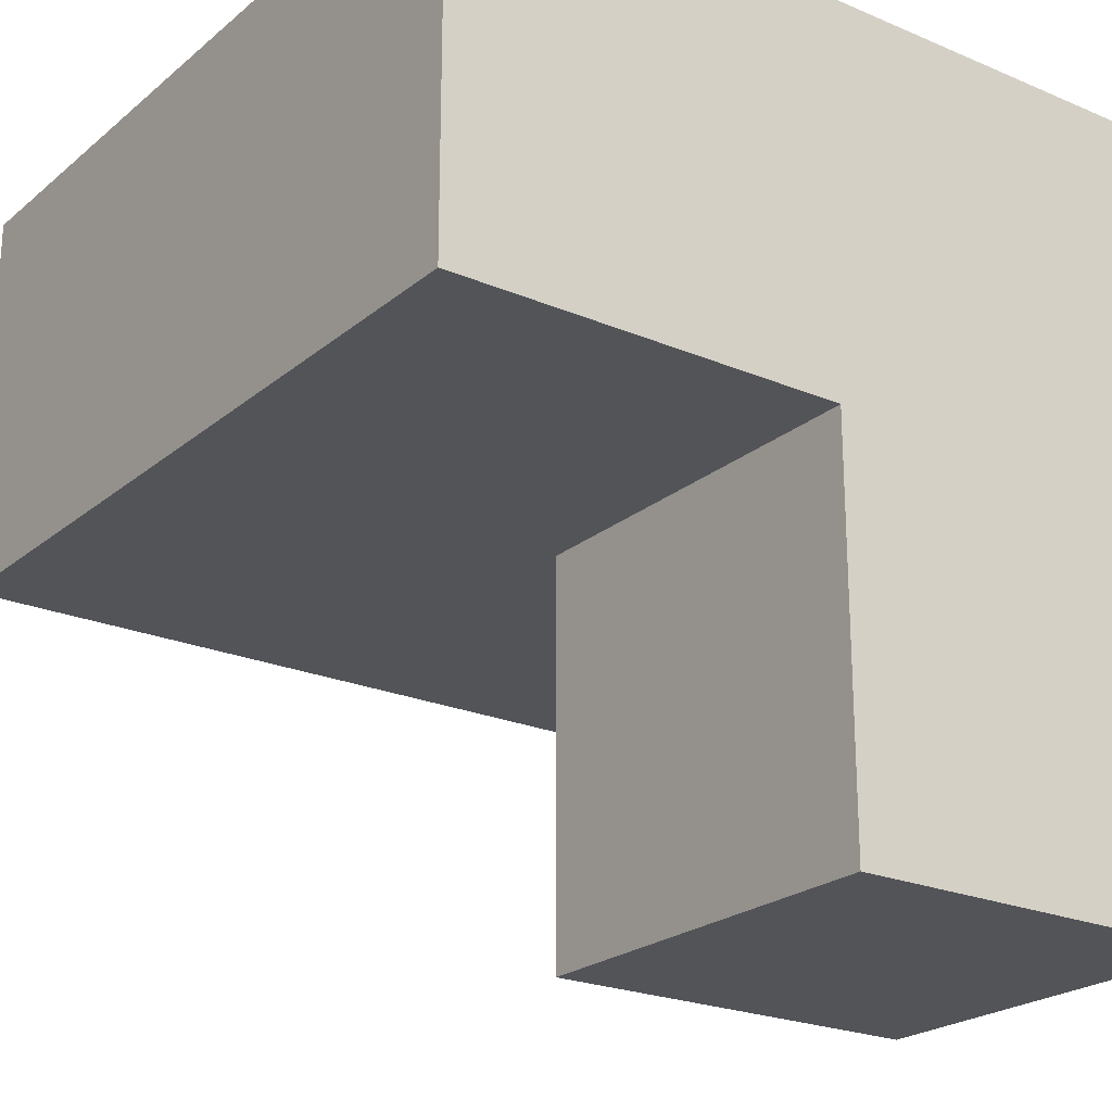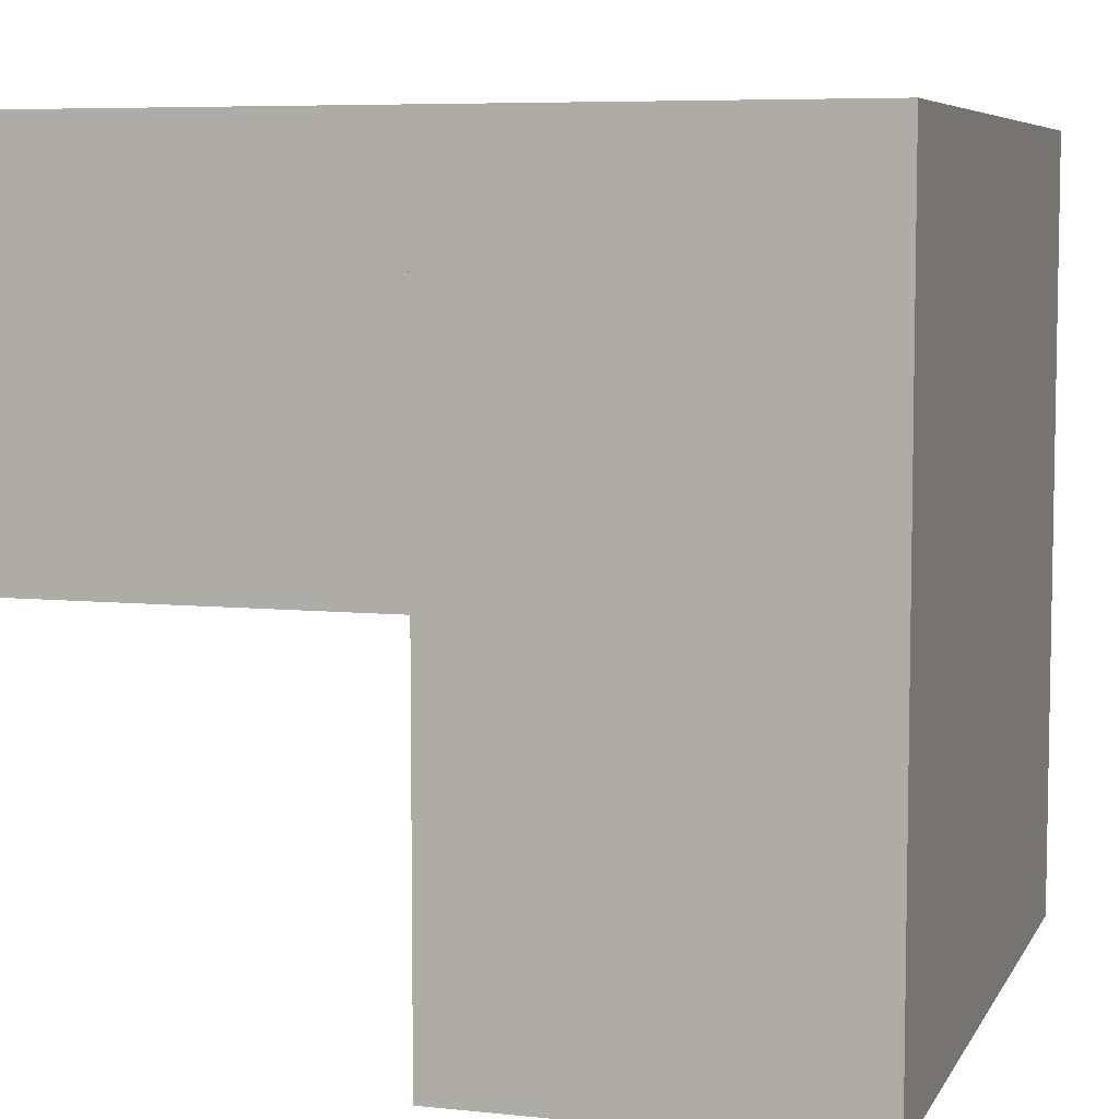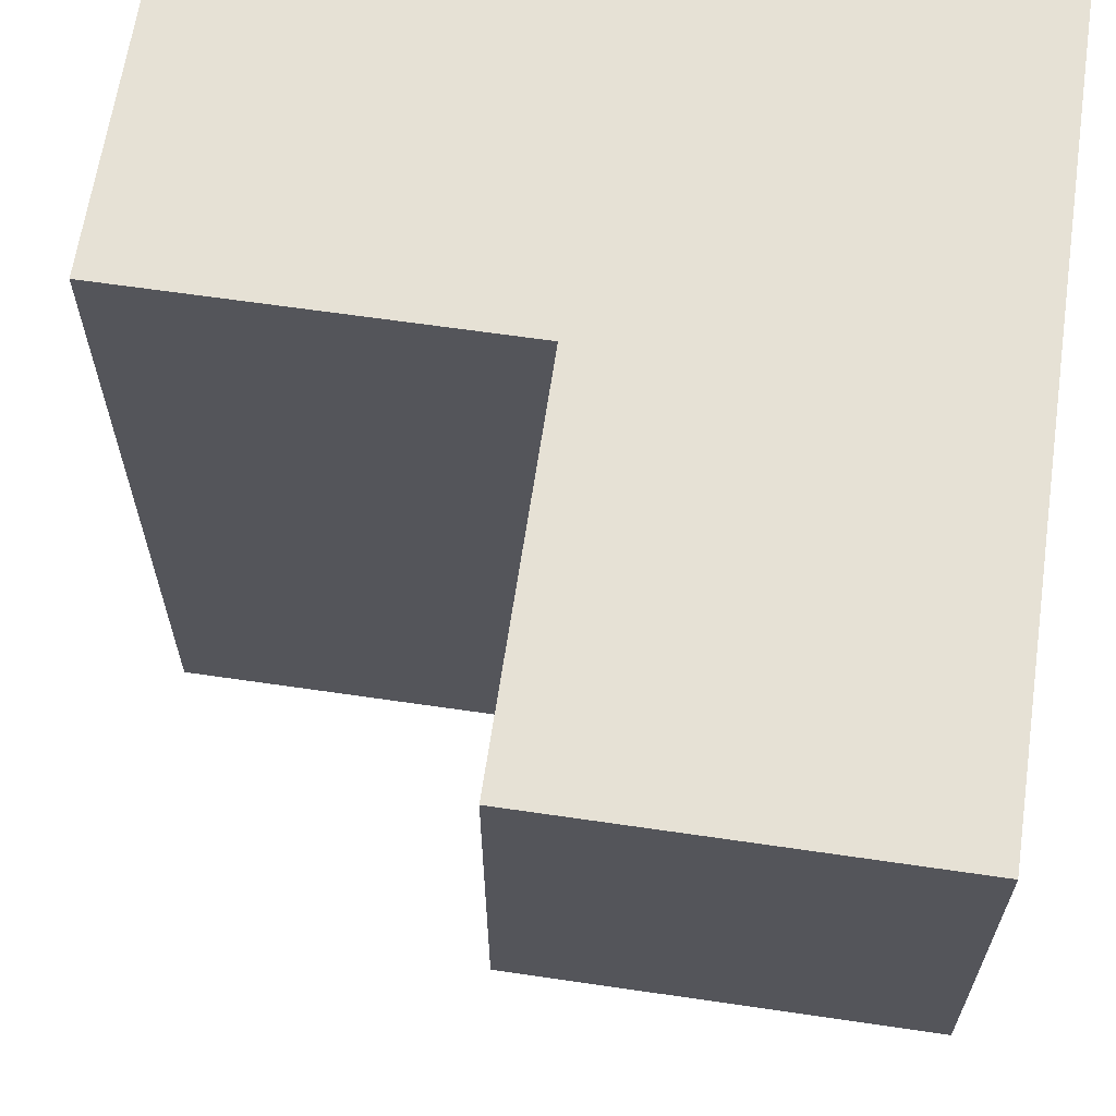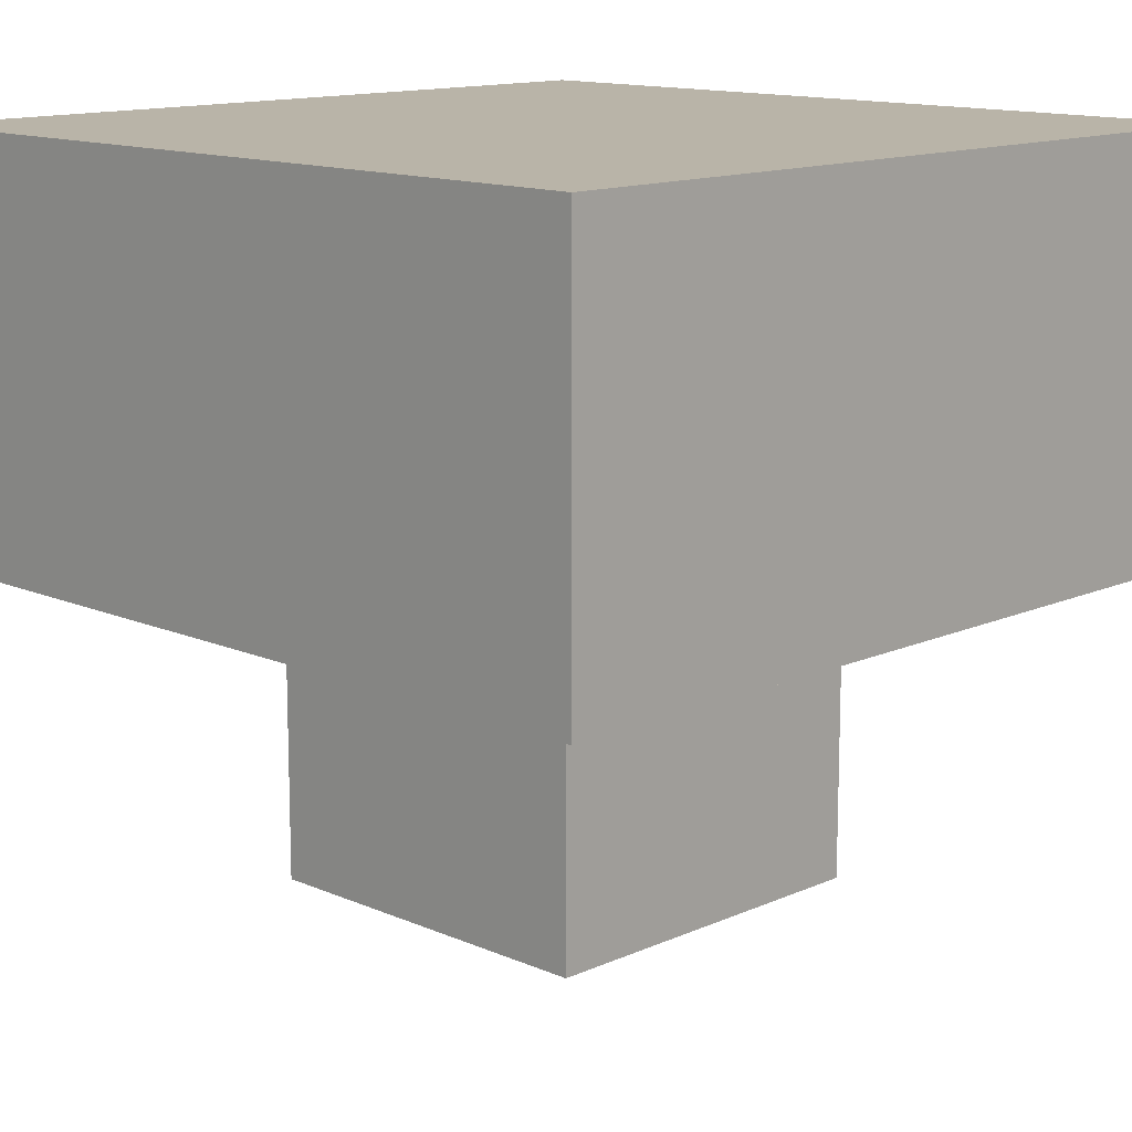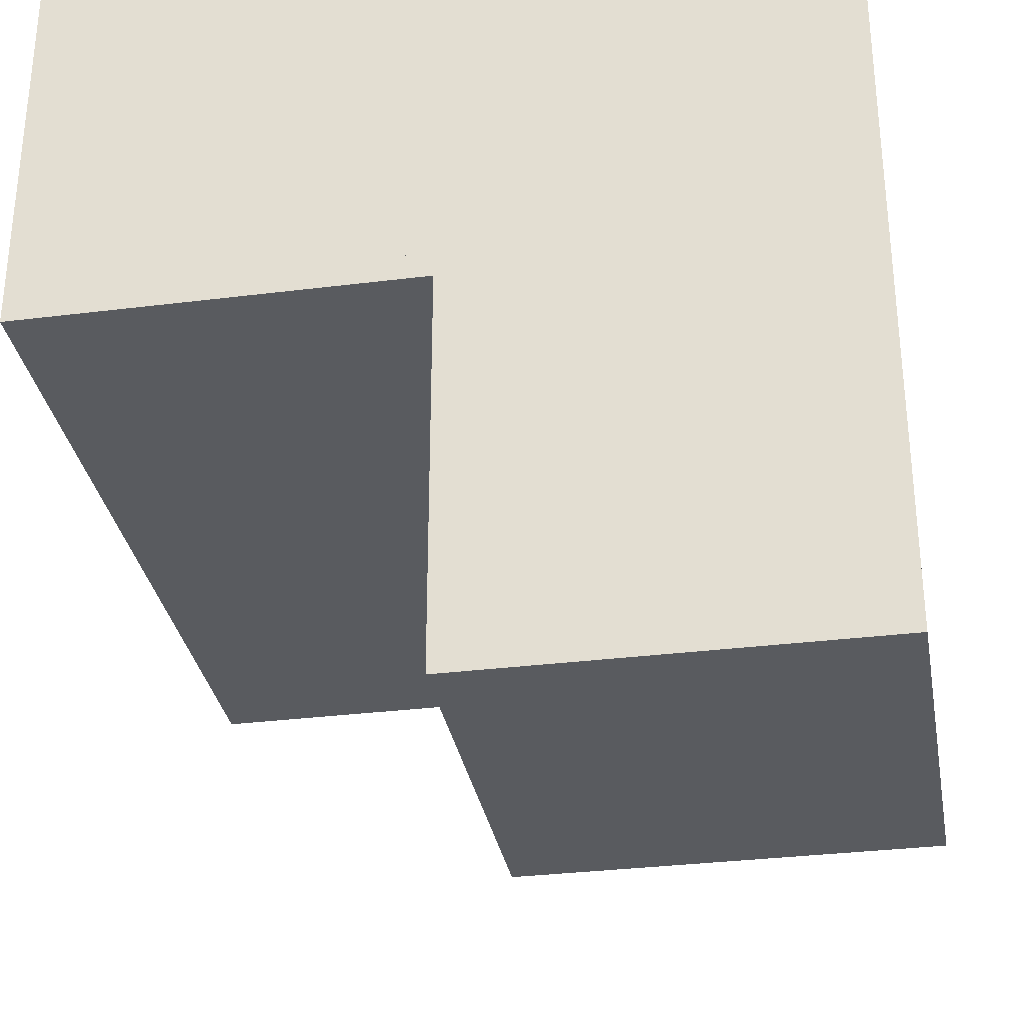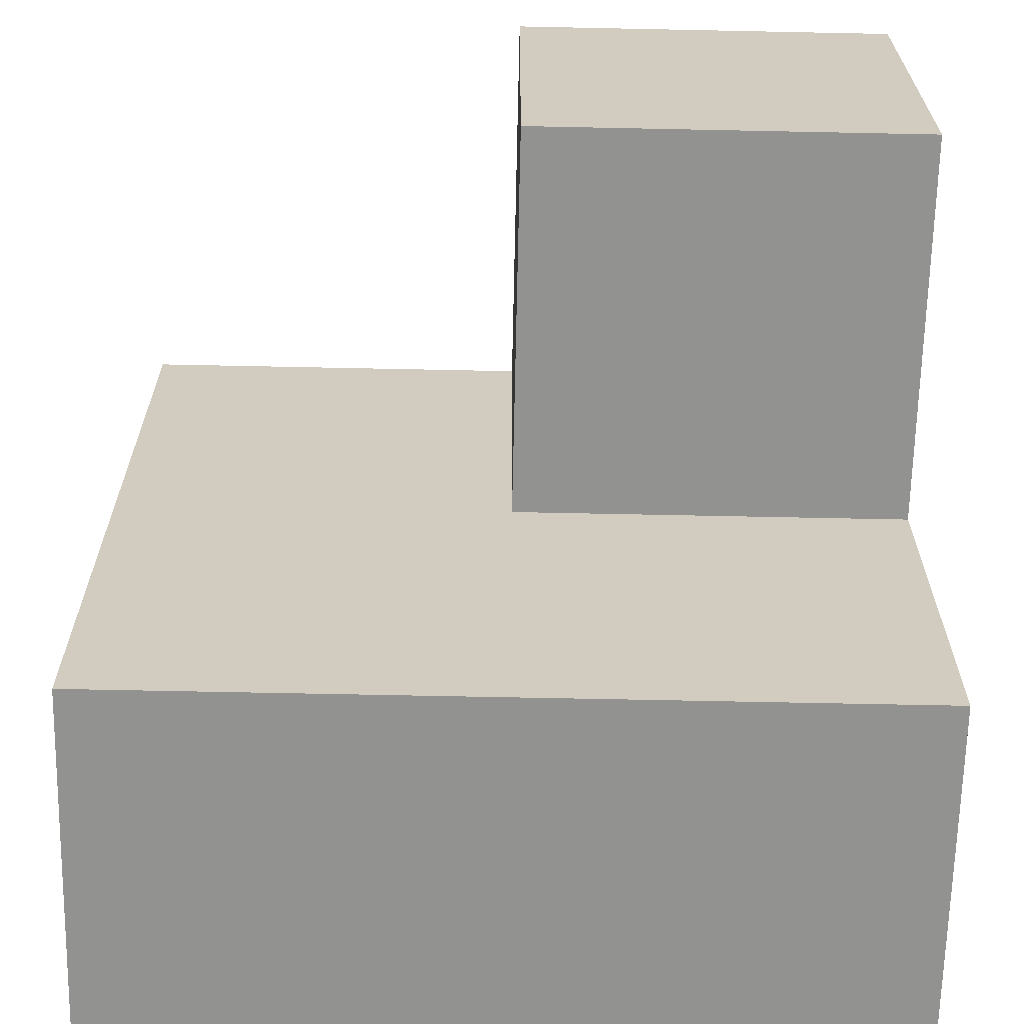
<metadata>
{"format":"obj","ext":"obj","renderer":"f3d","projection":"perspective","resolution":1024,"background":"white","views":[{"elev":-22.8,"azim":-36.0,"up":"+Y"},{"elev":6.6,"azim":107.2,"up":"+Z"},{"elev":64.3,"azim":8.4,"up":"+Z"},{"elev":13.3,"azim":-135.4,"up":"+Y"},{"elev":-32.0,"azim":10.0,"up":"+Y"},{"elev":-66.2,"azim":-1.2,"up":"+Z"}]}
</metadata>
<code>
o Cube
v 1e-06 1 1
v -0 1 0
v 1 0 1
v 1 1 1
v 1 1 -1e-06
v 1 0 0.5
v -0 0.5 1e-06
v 1 0.5 -1e-06
v 1 0.5 0.5
v 0.5 0 1
v 0.5 0 0.5
v 0.5 0.5 0.5
v 0 0.5 1
v 0.5 0.5 1
v 1 0.5 1
f 11 6 3
f 11 3 10
f 12 9 6
f 12 6 11
f 10 14 12
f 10 12 11
f 3 14 10
f 1 13 14
f 3 6 9
f 5 9 8
f 2 5 8
f 2 8 7
f 13 1 2
f 13 2 7
f 2 1 4
f 2 4 5
f 7 8 15
f 7 15 13
f 1 3 4
f 3 5 4

</code>
